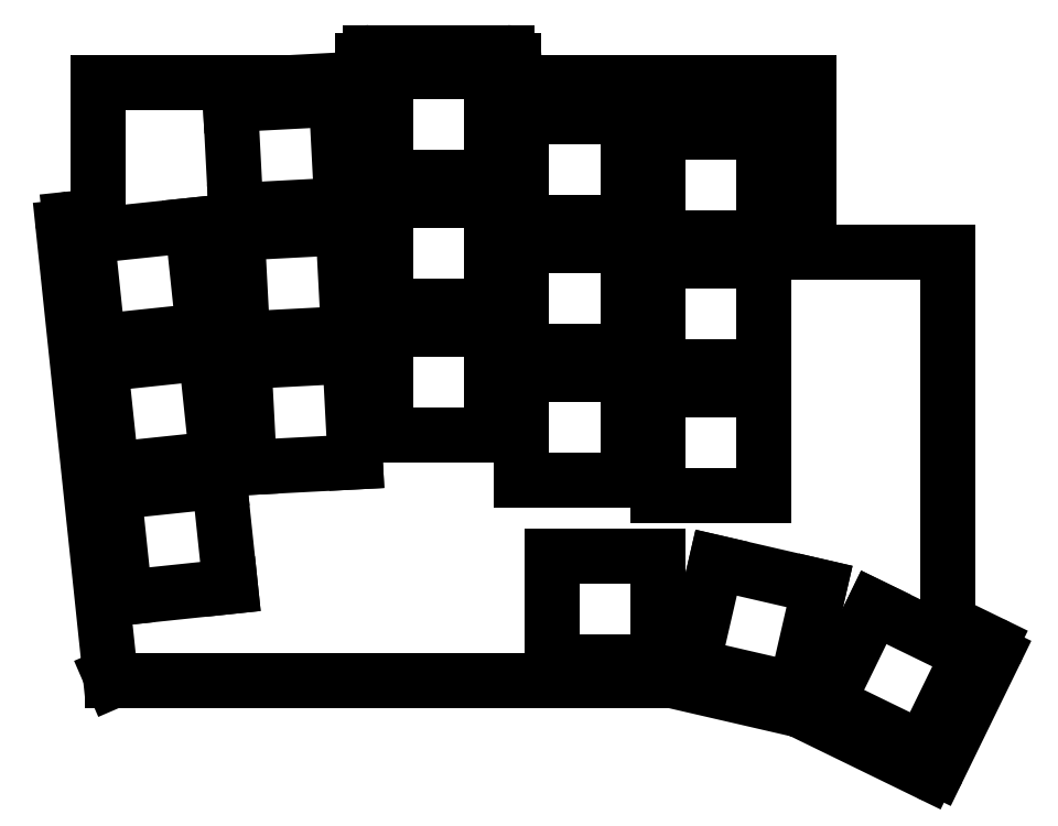
<metadata>
{"format":"dxf","ext":"dxf","renderer":"ezdxf+matplotlib","layout":"modelspace","background":"white","min_lineweight":24,"dpi":150}
</metadata>
<code>
0
SECTION
2
ENTITIES
0
LINE
8
0
10
45.15
20
60.32
11
45.15
21
63.32
0
ARC
8
0
10
44.15
20
63.32
40
1
50
360
51
450
0
LINE
8
0
10
44.15
20
64.32
11
26.15
21
64.32
0
ARC
8
0
10
26.15
20
63.32
40
1
50
90
51
180
0
LINE
8
0
10
25.15
20
63.32
11
25.15
21
60.85
0
LINE
8
0
10
15.01
20
60.32
11
25.15
21
60.85
0
LINE
8
0
10
-9.852
20
42.7
11
-13.5
21
42.32
0
ARC
8
0
10
-13.39
20
41.33
40
1
50
96
51
186
0
LINE
8
0
10
-14.39
20
41.22
11
-8.168
21
-17.95
0
LINE
8
0
10
-7.852
20
-18.68
11
66.08
21
-18.68
0
ARC
8
0
10
66.4
20
-17.74
40
1
50
251.6
51
257
0
LINE
8
0
10
66.18
20
-18.71
11
83.26
21
-22.66
0
ARC
8
0
10
84.05
20
-22.04
40
1
50
218
51
244
0
LINE
8
0
10
83.61
20
-22.94
11
99.79
21
-30.83
0
ARC
8
0
10
100.2
20
-29.93
40
1
50
244
51
334
0
LINE
8
0
10
101.1
20
-30.37
11
108.6
21
-15.09
0
ARC
8
0
10
107.7
20
-14.65
40
1
50
334
51
424
0
LINE
8
0
10
108.1
20
-13.75
11
102.4
21
-10.98
0
LINE
8
0
10
84.15
20
37.92
11
102.4
21
37.92
0
LINE
8
0
10
102.4
20
-10.98
11
102.4
21
37.92
0
LINE
8
0
10
-7.852
20
-18.68
11
-8.168
21
-17.95
0
LINE
8
0
10
-9.852
20
42.7
11
-9.852
21
60.32
0
LINE
8
0
10
-9.852
20
60.32
11
15.01
21
60.32
0
LINE
8
0
10
45.15
20
60.32
11
84.15
21
60.32
0
LINE
8
0
10
84.15
20
60.32
11
84.15
21
37.92
0
LINE
8
0
10
-6.23
20
-7.693
11
7.693
21
-6.23
0
LINE
8
0
10
7.693
20
-6.23
11
6.23
21
7.693
0
LINE
8
0
10
6.23
20
7.693
11
-7.693
21
6.23
0
LINE
8
0
10
-7.693
20
6.23
11
-6.23
21
-7.693
0
LINE
8
0
10
-8.007
20
9.214
11
5.916
21
10.68
0
LINE
8
0
10
5.916
20
10.68
11
4.453
21
24.6
0
LINE
8
0
10
4.453
20
24.6
11
-9.47
21
23.14
0
LINE
8
0
10
-9.47
20
23.14
11
-8.007
21
9.214
0
LINE
8
0
10
-9.784
20
26.12
11
4.139
21
27.58
0
LINE
8
0
10
4.139
20
27.58
11
2.676
21
41.51
0
LINE
8
0
10
2.676
20
41.51
11
-11.25
21
40.04
0
LINE
8
0
10
-11.25
20
40.04
11
-9.784
21
26.12
0
LINE
8
0
10
10.21
20
9.495
11
24.19
21
10.23
0
LINE
8
0
10
24.19
20
10.23
11
23.45
21
24.21
0
LINE
8
0
10
23.45
20
24.21
11
9.474
21
23.48
0
LINE
8
0
10
9.474
20
23.48
11
10.21
21
9.495
0
LINE
8
0
10
9.317
20
26.47
11
23.3
21
27.2
0
LINE
8
0
10
23.3
20
27.2
11
22.57
21
41.19
0
LINE
8
0
10
22.57
20
41.19
11
8.584
21
40.45
0
LINE
8
0
10
8.584
20
40.45
11
9.317
21
26.47
0
LINE
8
0
10
8.427
20
43.45
11
22.41
21
44.18
0
LINE
8
0
10
22.41
20
44.18
11
21.68
21
58.16
0
LINE
8
0
10
21.68
20
58.16
11
7.695
21
57.43
0
LINE
8
0
10
7.695
20
57.43
11
8.427
21
43.45
0
LINE
8
0
10
28.15
20
13.82
11
42.15
21
13.82
0
LINE
8
0
10
42.15
20
13.82
11
42.15
21
27.82
0
LINE
8
0
10
42.15
20
27.82
11
28.15
21
27.82
0
LINE
8
0
10
28.15
20
27.82
11
28.15
21
13.82
0
LINE
8
0
10
28.15
20
30.82
11
42.15
21
30.82
0
LINE
8
0
10
42.15
20
30.82
11
42.15
21
44.82
0
LINE
8
0
10
42.15
20
44.82
11
28.15
21
44.82
0
LINE
8
0
10
28.15
20
44.82
11
28.15
21
30.82
0
LINE
8
0
10
28.15
20
47.82
11
42.15
21
47.82
0
LINE
8
0
10
42.15
20
47.82
11
42.15
21
61.82
0
LINE
8
0
10
42.15
20
61.82
11
28.15
21
61.82
0
LINE
8
0
10
28.15
20
61.82
11
28.15
21
47.82
0
LINE
8
0
10
46.15
20
7.816
11
60.15
21
7.816
0
LINE
8
0
10
60.15
20
7.816
11
60.15
21
21.82
0
LINE
8
0
10
60.15
20
21.82
11
46.15
21
21.82
0
LINE
8
0
10
46.15
20
21.82
11
46.15
21
7.816
0
LINE
8
0
10
46.15
20
24.82
11
60.15
21
24.82
0
LINE
8
0
10
60.15
20
24.82
11
60.15
21
38.82
0
LINE
8
0
10
60.15
20
38.82
11
46.15
21
38.82
0
LINE
8
0
10
46.15
20
38.82
11
46.15
21
24.82
0
LINE
8
0
10
46.15
20
41.82
11
60.15
21
41.82
0
LINE
8
0
10
60.15
20
41.82
11
60.15
21
55.82
0
LINE
8
0
10
60.15
20
55.82
11
46.15
21
55.82
0
LINE
8
0
10
46.15
20
55.82
11
46.15
21
41.82
0
LINE
8
0
10
64.15
20
5.816
11
78.15
21
5.816
0
LINE
8
0
10
78.15
20
5.816
11
78.15
21
19.82
0
LINE
8
0
10
78.15
20
19.82
11
64.15
21
19.82
0
LINE
8
0
10
64.15
20
19.82
11
64.15
21
5.816
0
LINE
8
0
10
64.15
20
22.82
11
78.15
21
22.82
0
LINE
8
0
10
78.15
20
22.82
11
78.15
21
36.82
0
LINE
8
0
10
78.15
20
36.82
11
64.15
21
36.82
0
LINE
8
0
10
64.15
20
36.82
11
64.15
21
22.82
0
LINE
8
0
10
64.15
20
39.82
11
78.15
21
39.82
0
LINE
8
0
10
78.15
20
39.82
11
78.15
21
53.82
0
LINE
8
0
10
78.15
20
53.82
11
64.15
21
53.82
0
LINE
8
0
10
64.15
20
53.82
11
64.15
21
39.82
0
LINE
8
0
10
50.15
20
-16.18
11
64.15
21
-16.18
0
LINE
8
0
10
64.15
20
-16.18
11
64.15
21
-2.184
0
LINE
8
0
10
64.15
20
-2.184
11
50.15
21
-2.184
0
LINE
8
0
10
50.15
20
-2.184
11
50.15
21
-16.18
0
LINE
8
0
10
68.69
20
-16.72
11
82.33
21
-19.87
0
LINE
8
0
10
82.33
20
-19.87
11
85.48
21
-6.232
0
LINE
8
0
10
85.48
20
-6.232
11
71.84
21
-3.083
0
LINE
8
0
10
71.84
20
-3.083
11
68.69
21
-16.72
0
LINE
8
0
10
86.51
20
-21.57
11
99.09
21
-27.71
0
LINE
8
0
10
99.09
20
-27.71
11
105.2
21
-15.12
0
LINE
8
0
10
105.2
20
-15.12
11
92.65
21
-8.985
0
LINE
8
0
10
92.65
20
-8.985
11
86.51
21
-21.57
0
ENDSEC
0
EOF

</code>
